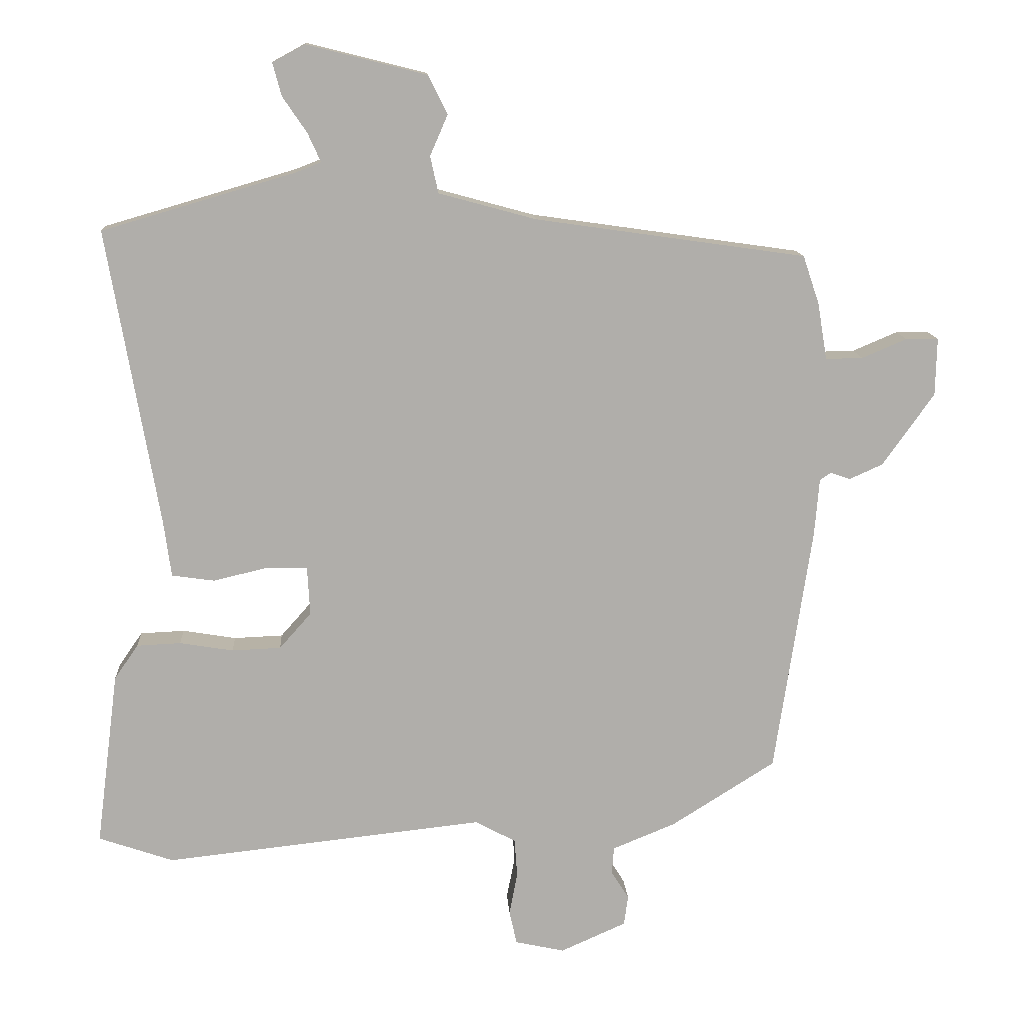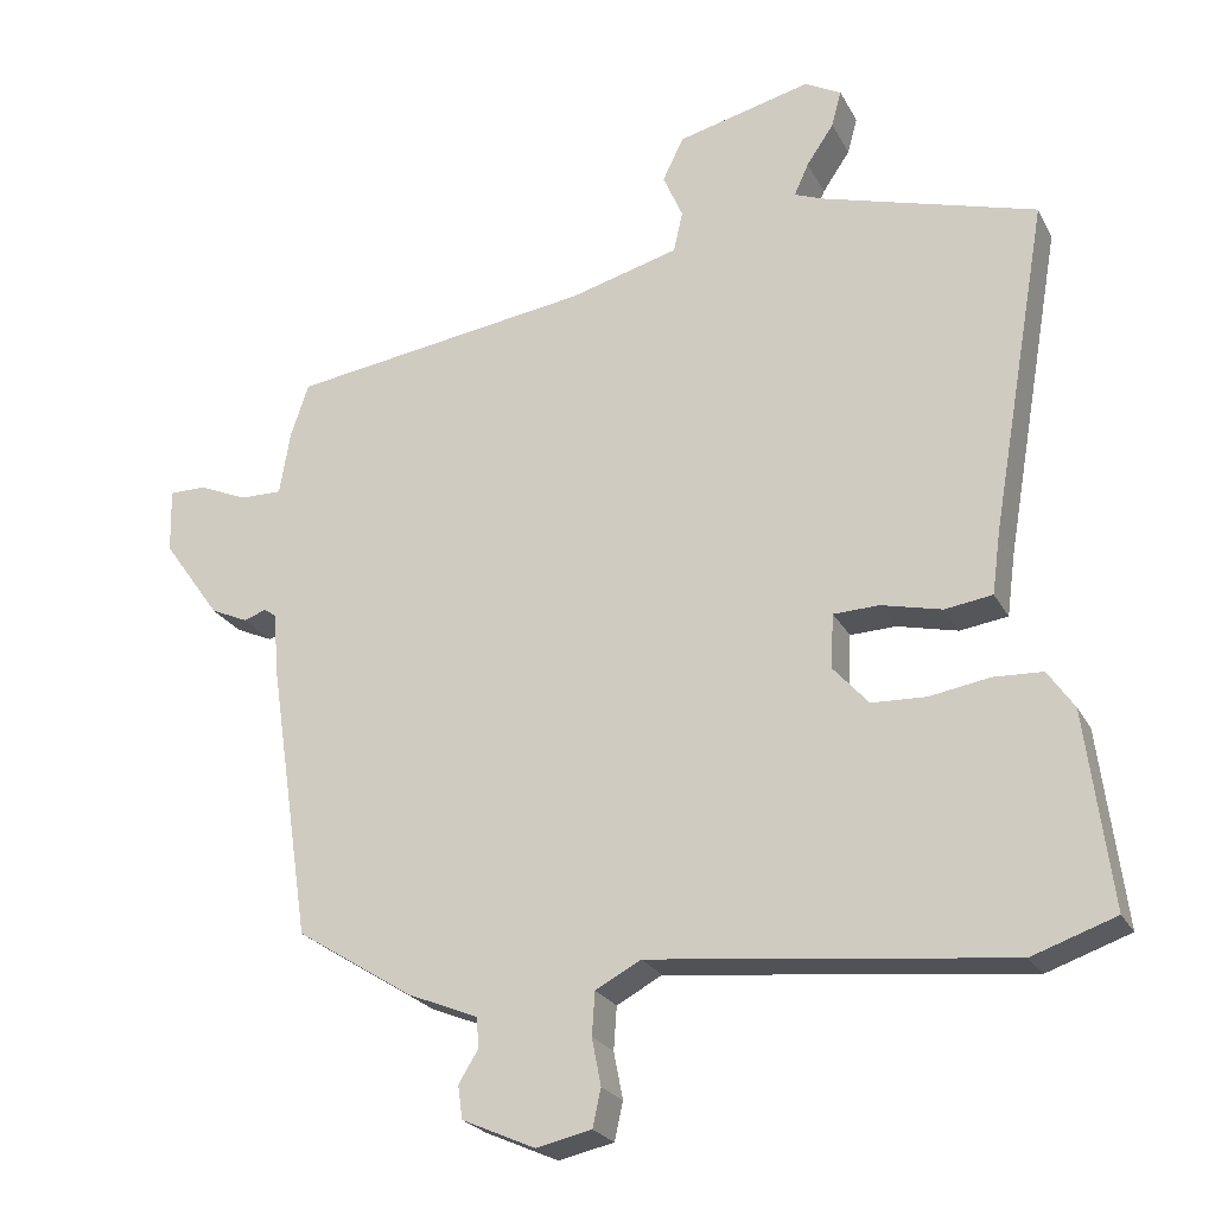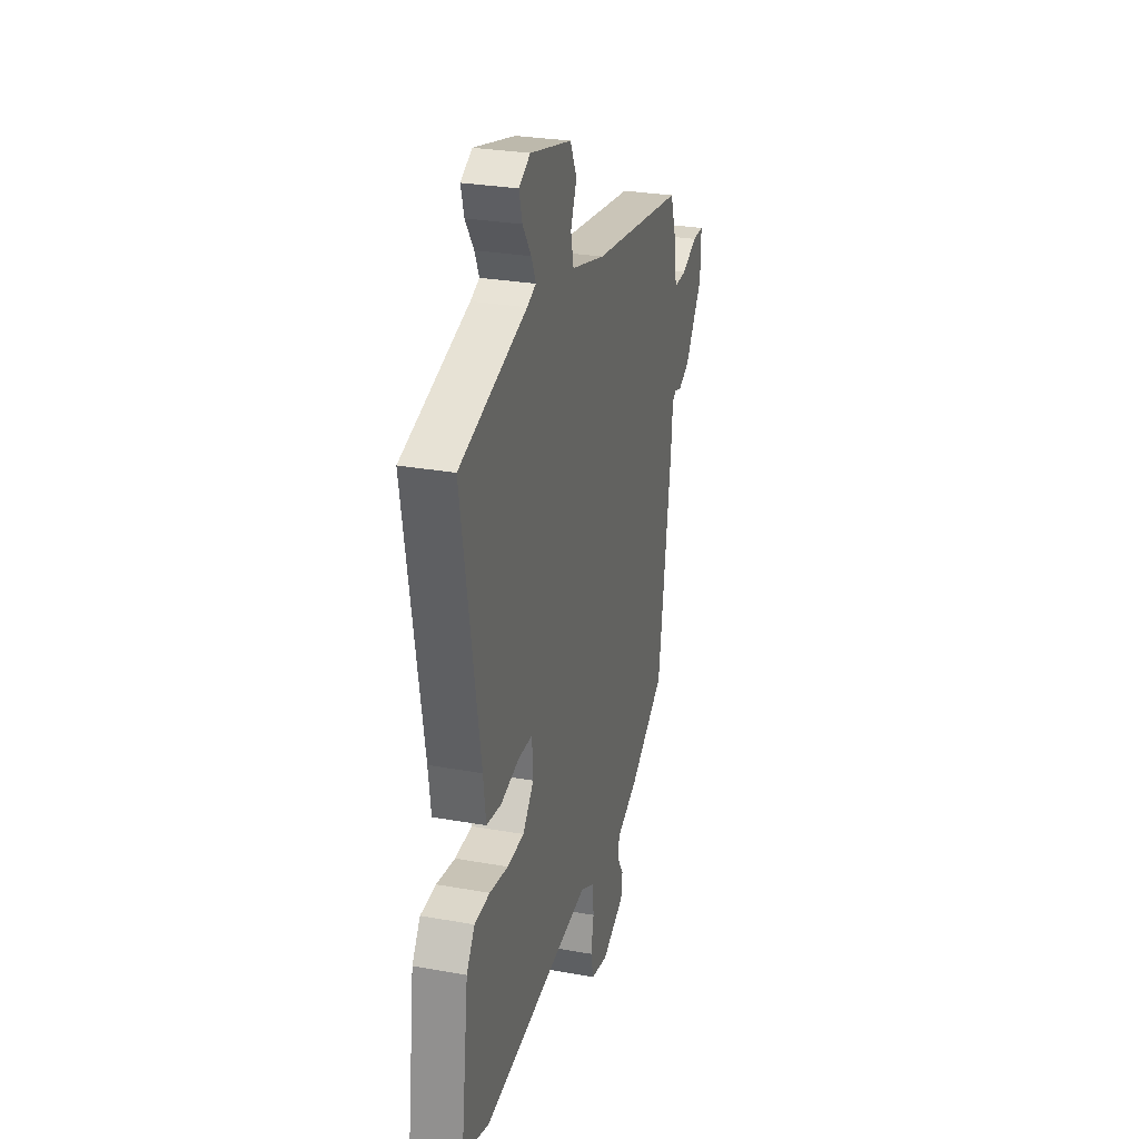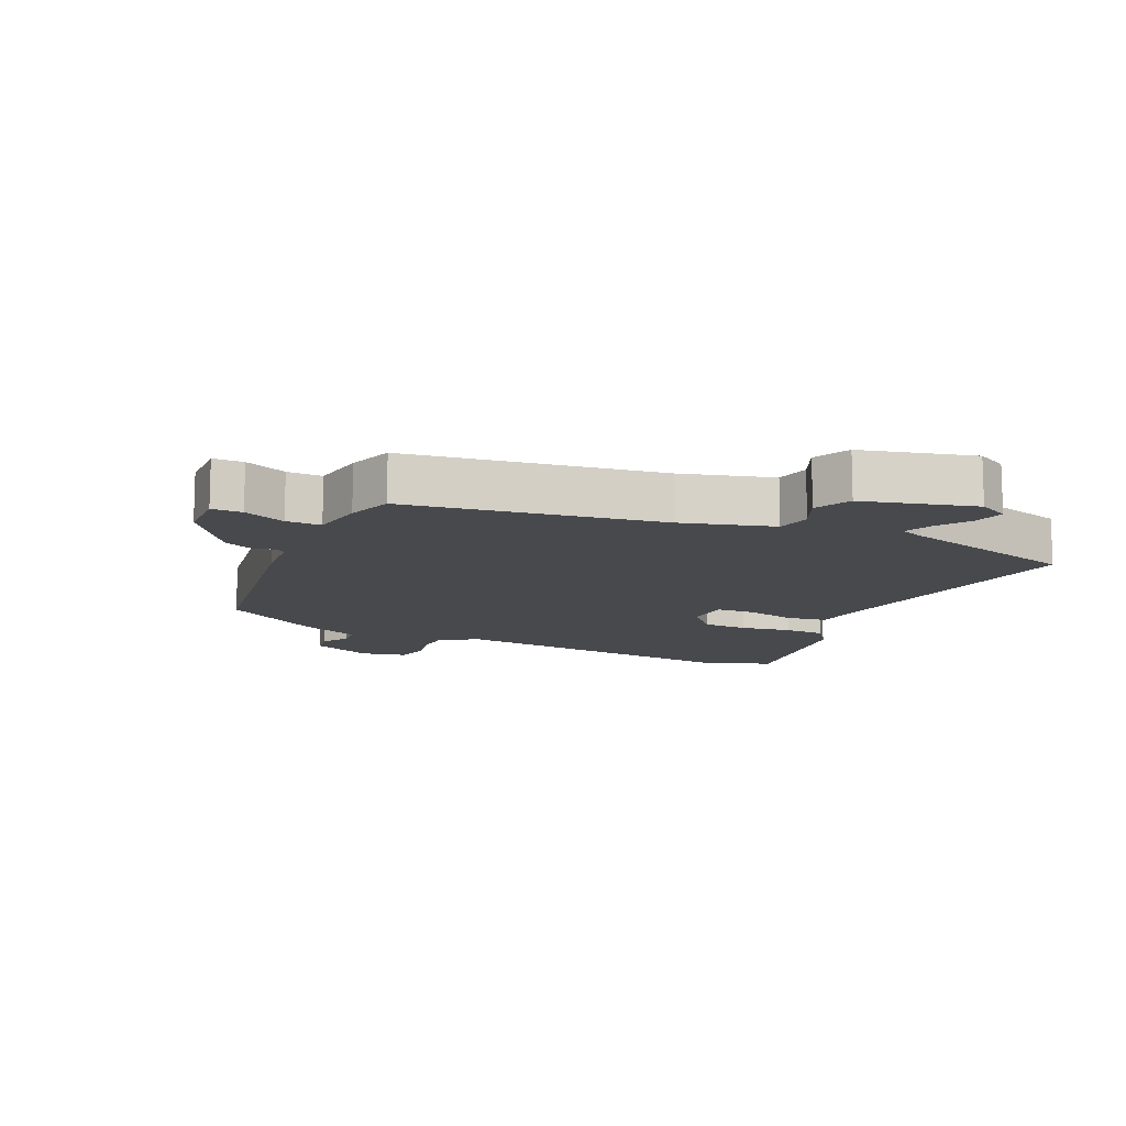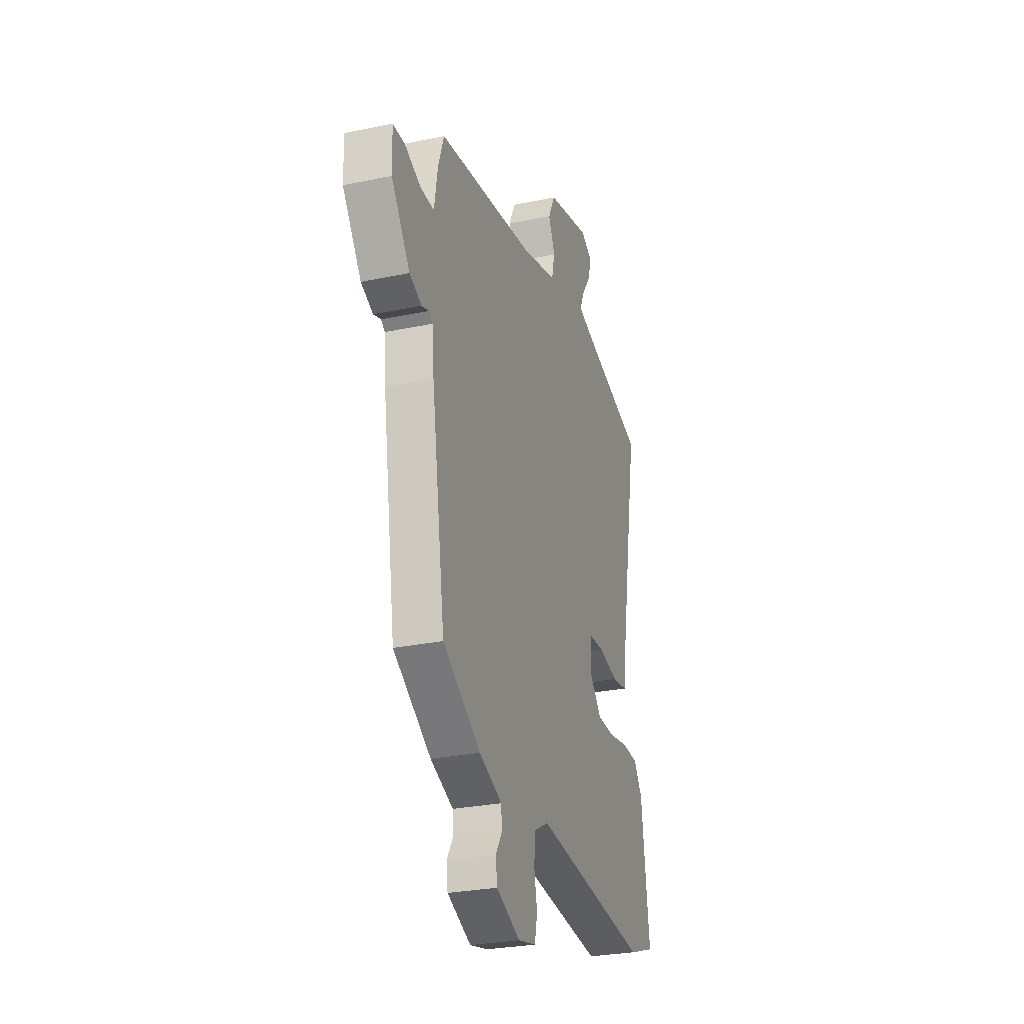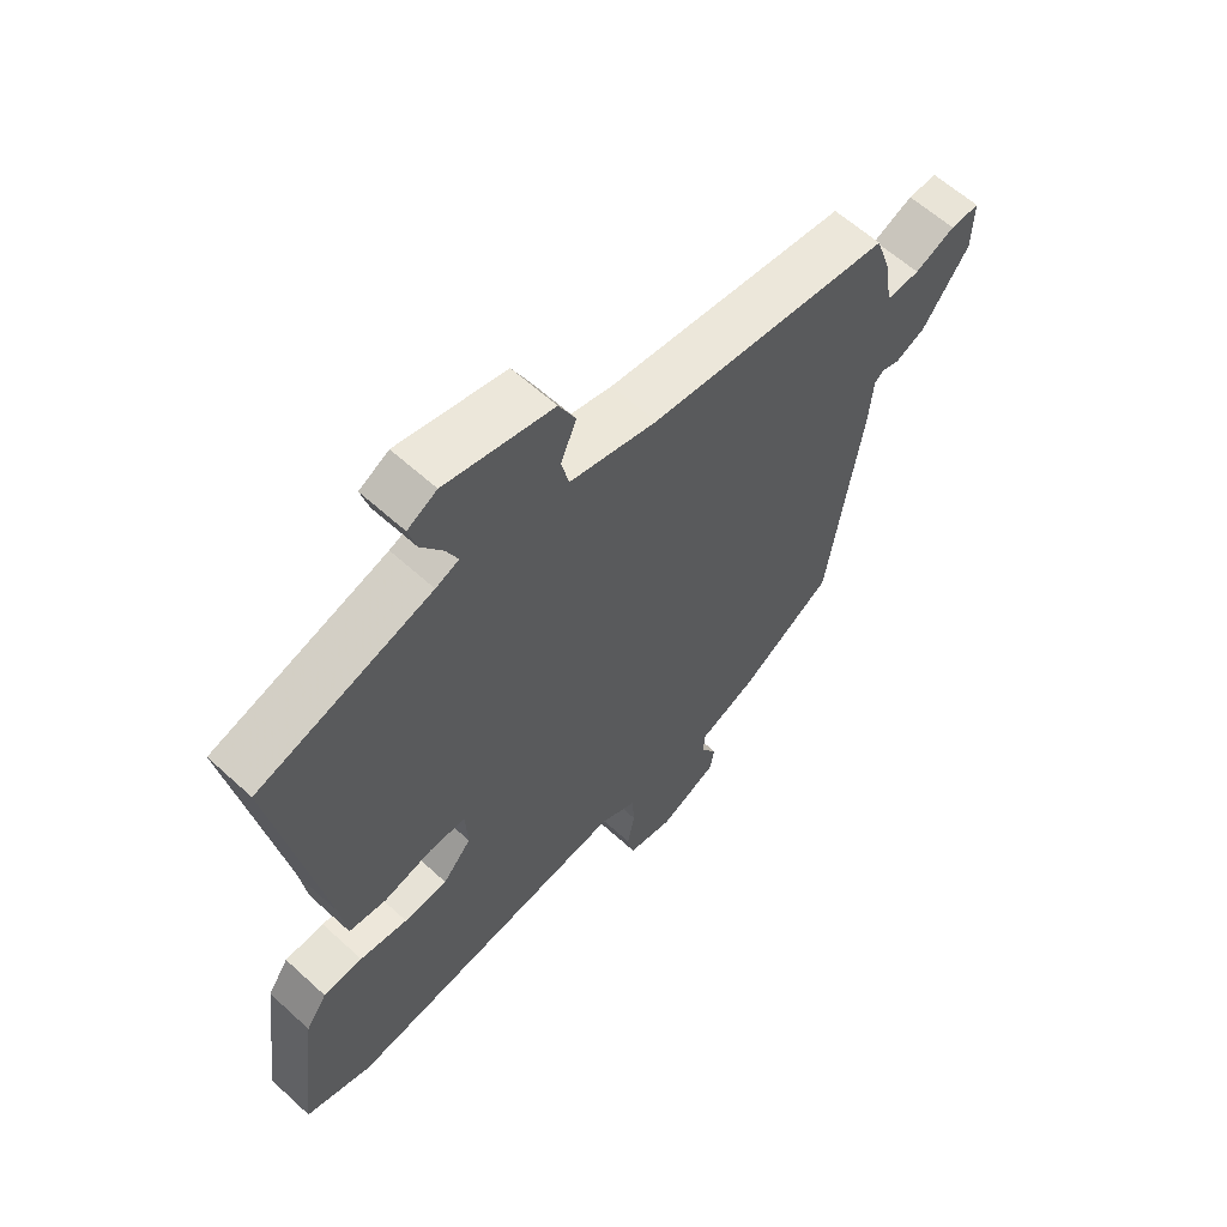
<metadata>
{"format":"obj","ext":"obj","renderer":"f3d","projection":"perspective","resolution":1024,"background":"white","views":[{"elev":12.7,"azim":176.6,"up":"+Z"},{"elev":-23.9,"azim":22.1,"up":"+Z"},{"elev":28.1,"azim":105.2,"up":"+Z"},{"elev":-12.2,"azim":-24.2,"up":"+Y"},{"elev":-27.8,"azim":-72.3,"up":"+Z"},{"elev":61.0,"azim":132.9,"up":"+Z"}]}
</metadata>
<code>
v 0.544 0.07 0.465
v 0.468 0.07 0.027
v 0.457 0.07 -0.055
v 0.394 0.07 -0.064
v 0.314 0.07 -0.045
v 0.254 0.07 -0.047
v 0.25 0.07 -0.118
v 0.297 0.07 -0.171
v 0.369 0.07 -0.174
v 0.448 0.07 -0.161
v 0.513 0.07 -0.164
v 0.548 0.07 -0.215
v 0.581 0.07 -0.472
v 0.471 0.07 -0.51
v -0.001 0.07 -0.458
v -0.061 0.07 -0.49
v -0.065 0.07 -0.547
v -0.053 0.07 -0.609
v -0.064 0.07 -0.659
v -0.137 0.07 -0.675
v -0.234 0.07 -0.632
v -0.24 0.07 -0.588
v -0.214 0.07 -0.546
v -0.217 0.07 -0.506
v -0.31 0.07 -0.468
v -0.464 0.07 -0.371
v -0.519 0.07 -0.004
v -0.526 0.07 0.08
v -0.542 0.07 0.091
v -0.572 0.07 0.081
v -0.621 0.07 0.103
v -0.697 0.07 0.21
v -0.699 0.07 0.295
v -0.651 0.07 0.295
v -0.585 0.07 0.267
v -0.53 0.07 0.266
v -0.516 0.07 0.35
v -0.492 0.07 0.421
v -0.093 0.07 0.478
v 0.051 0.07 0.517
v 0.063 0.07 0.571
v 0.037 0.07 0.631
v 0.065 0.07 0.688
v 0.242 0.07 0.732
v 0.29 0.07 0.706
v 0.277 0.07 0.658
v 0.241 0.07 0.605
v 0.222 0.07 0.563
v 0.26 0.07 0.548
v 0.544 0 0.465
v 0.468 0 0.027
v 0.457 0 -0.055
v 0.394 0 -0.064
v 0.314 0 -0.045
v 0.254 0 -0.047
v 0.25 0 -0.118
v 0.297 0 -0.171
v 0.369 0 -0.174
v 0.448 0 -0.161
v 0.513 0 -0.164
v 0.548 0 -0.215
v 0.581 0 -0.472
v 0.471 0 -0.51
v -0.001 0 -0.458
v -0.061 0 -0.49
v -0.065 0 -0.547
v -0.053 0 -0.609
v -0.064 0 -0.659
v -0.137 0 -0.675
v -0.234 0 -0.632
v -0.24 0 -0.588
v -0.214 0 -0.546
v -0.217 0 -0.506
v -0.31 0 -0.468
v -0.464 0 -0.371
v -0.519 0 -0.004
v -0.526 0 0.08
v -0.542 0 0.091
v -0.572 0 0.081
v -0.621 0 0.103
v -0.697 0 0.21
v -0.699 0 0.295
v -0.651 0 0.295
v -0.585 0 0.267
v -0.53 0 0.266
v -0.516 0 0.35
v -0.492 0 0.421
v -0.093 0 0.478
v 0.051 0 0.517
v 0.063 0 0.571
v 0.037 0 0.631
v 0.065 0 0.688
v 0.242 0 0.732
v 0.29 0 0.706
v 0.277 0 0.658
v 0.241 0 0.605
v 0.222 0 0.563
v 0.26 0 0.548
f 44 45 46 47
f 44 47 48
f 41 42 43 44
f 40 41 44 48
f 39 40 48 49
f 36 37 38 39
f 32 33 34 35
f 32 35 36
f 29 30 31 32
f 28 29 32 36
f 24 25 26 27
f 24 27 28 36
f 20 21 22 23
f 20 23 24
f 17 18 19 20
f 16 17 20 24
f 15 16 24 36
f 9 10 11 12
f 8 9 12 13
f 2 3 4 5
f 2 5 6
f 1 2 6
f 49 1 6
f 39 49 6 7
f 36 39 7
f 15 36 7 8
f 8 13 14 15
f 96 95 94 93
f 97 96 93
f 93 92 91 90
f 97 93 90 89
f 98 97 89 88
f 88 87 86 85
f 84 83 82 81
f 85 84 81
f 81 80 79 78
f 85 81 78 77
f 76 75 74 73
f 85 77 76 73
f 72 71 70 69
f 73 72 69
f 69 68 67 66
f 73 69 66 65
f 85 73 65 64
f 61 60 59 58
f 62 61 58 57
f 54 53 52 51
f 55 54 51
f 55 51 50
f 55 50 98
f 56 55 98 88
f 56 88 85
f 57 56 85 64
f 64 63 62 57
f 1 50 51 2
f 2 51 52 3
f 3 52 53 4
f 4 53 54 5
f 5 54 55 6
f 6 55 56 7
f 7 56 57 8
f 8 57 58 9
f 9 58 59 10
f 10 59 60 11
f 11 60 61 12
f 12 61 62 13
f 13 62 63 14
f 14 63 64 15
f 15 64 65 16
f 16 65 66 17
f 17 66 67 18
f 18 67 68 19
f 19 68 69 20
f 20 69 70 21
f 21 70 71 22
f 22 71 72 23
f 23 72 73 24
f 24 73 74 25
f 25 74 75 26
f 26 75 76 27
f 27 76 77 28
f 28 77 78 29
f 29 78 79 30
f 30 79 80 31
f 31 80 81 32
f 32 81 82 33
f 33 82 83 34
f 34 83 84 35
f 35 84 85 36
f 36 85 86 37
f 37 86 87 38
f 38 87 88 39
f 39 88 89 40
f 40 89 90 41
f 41 90 91 42
f 42 91 92 43
f 43 92 93 44
f 44 93 94 45
f 45 94 95 46
f 46 95 96 47
f 47 96 97 48
f 48 97 98 49
f 49 98 50 1

</code>
